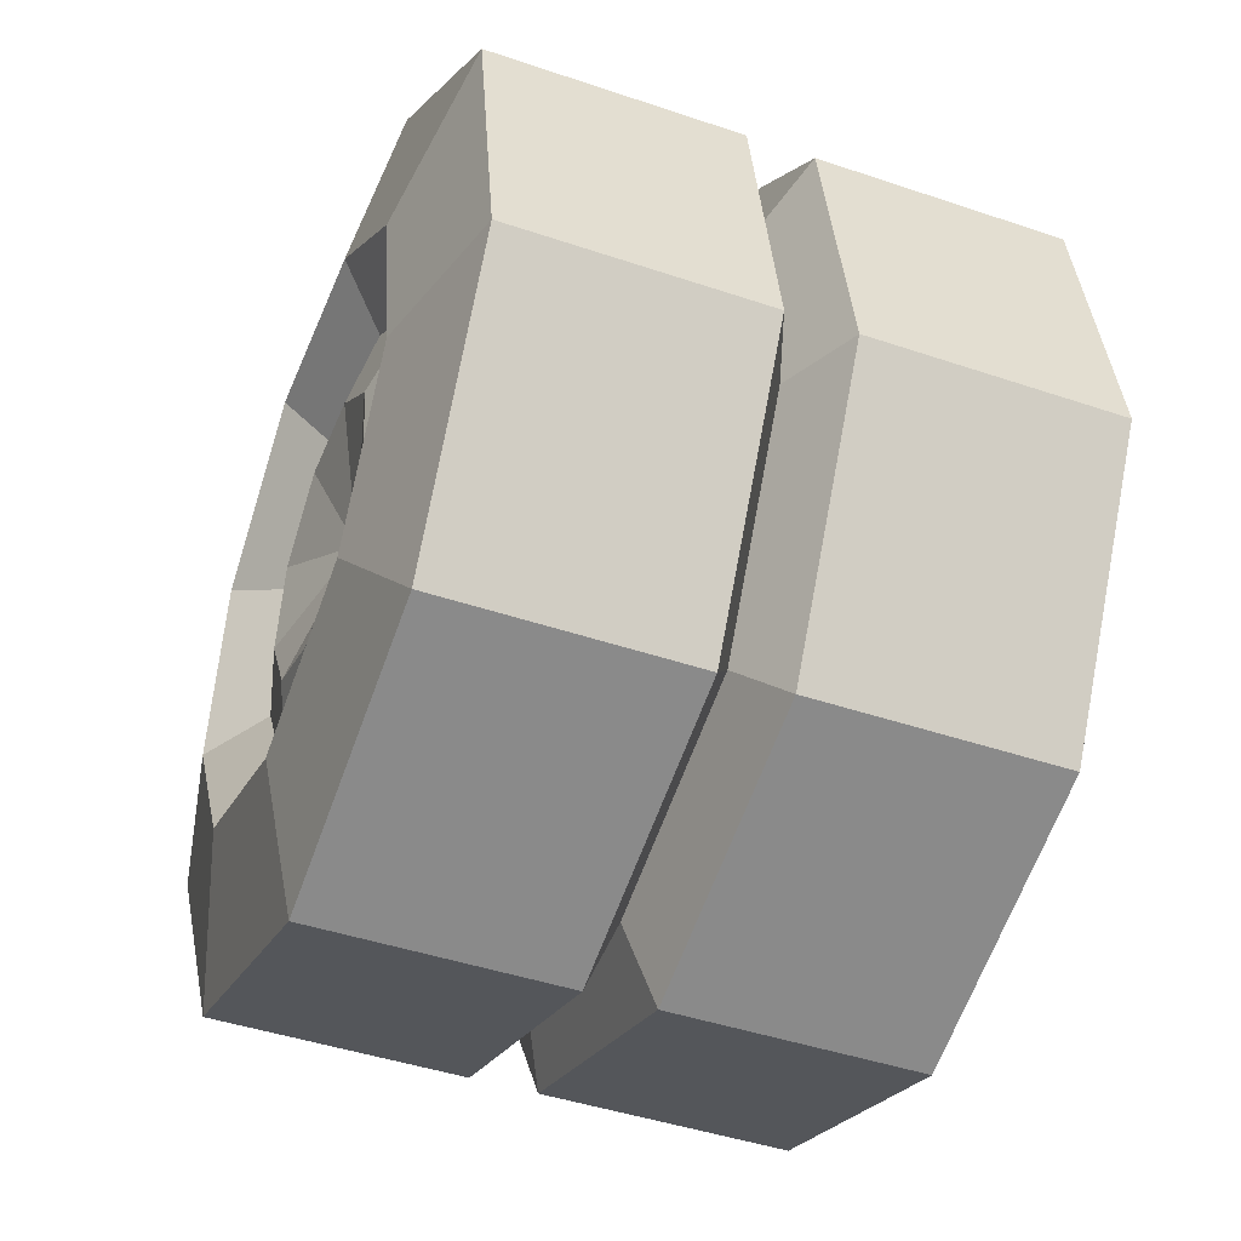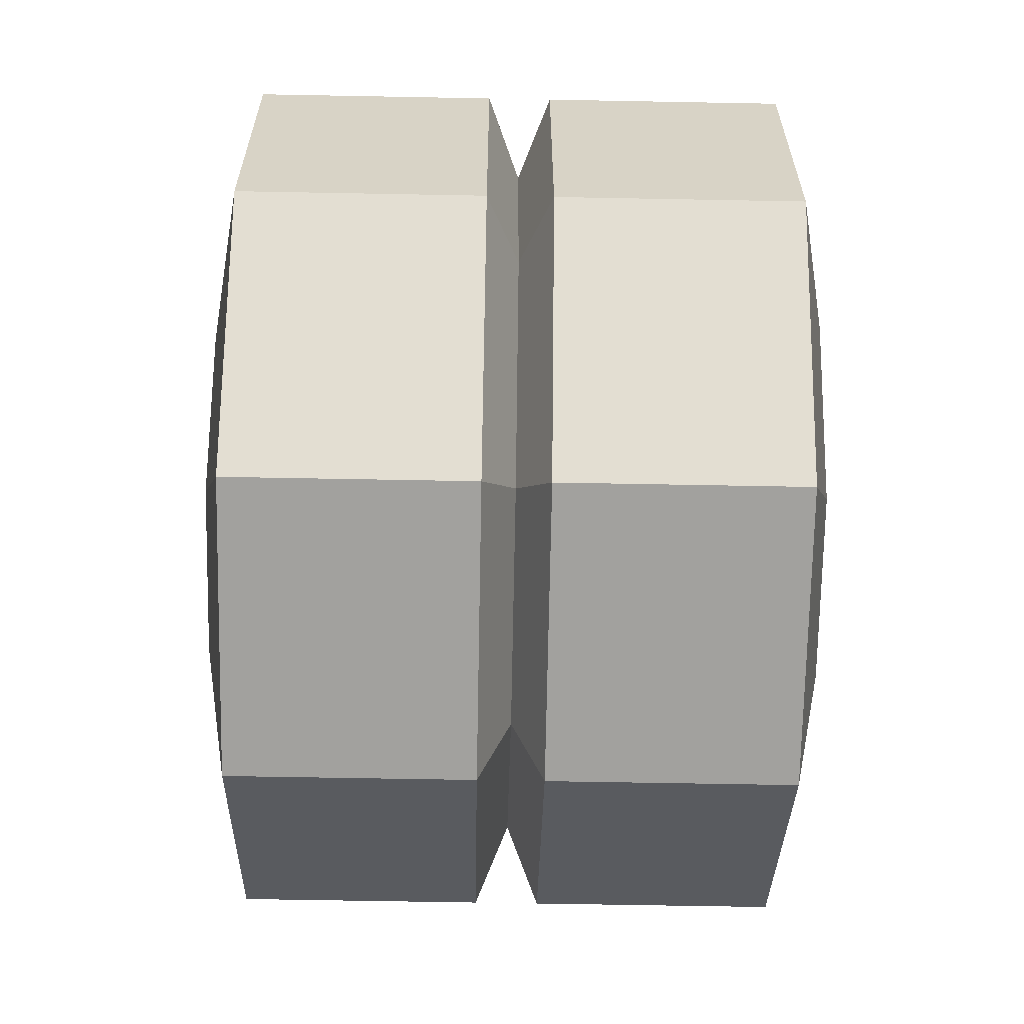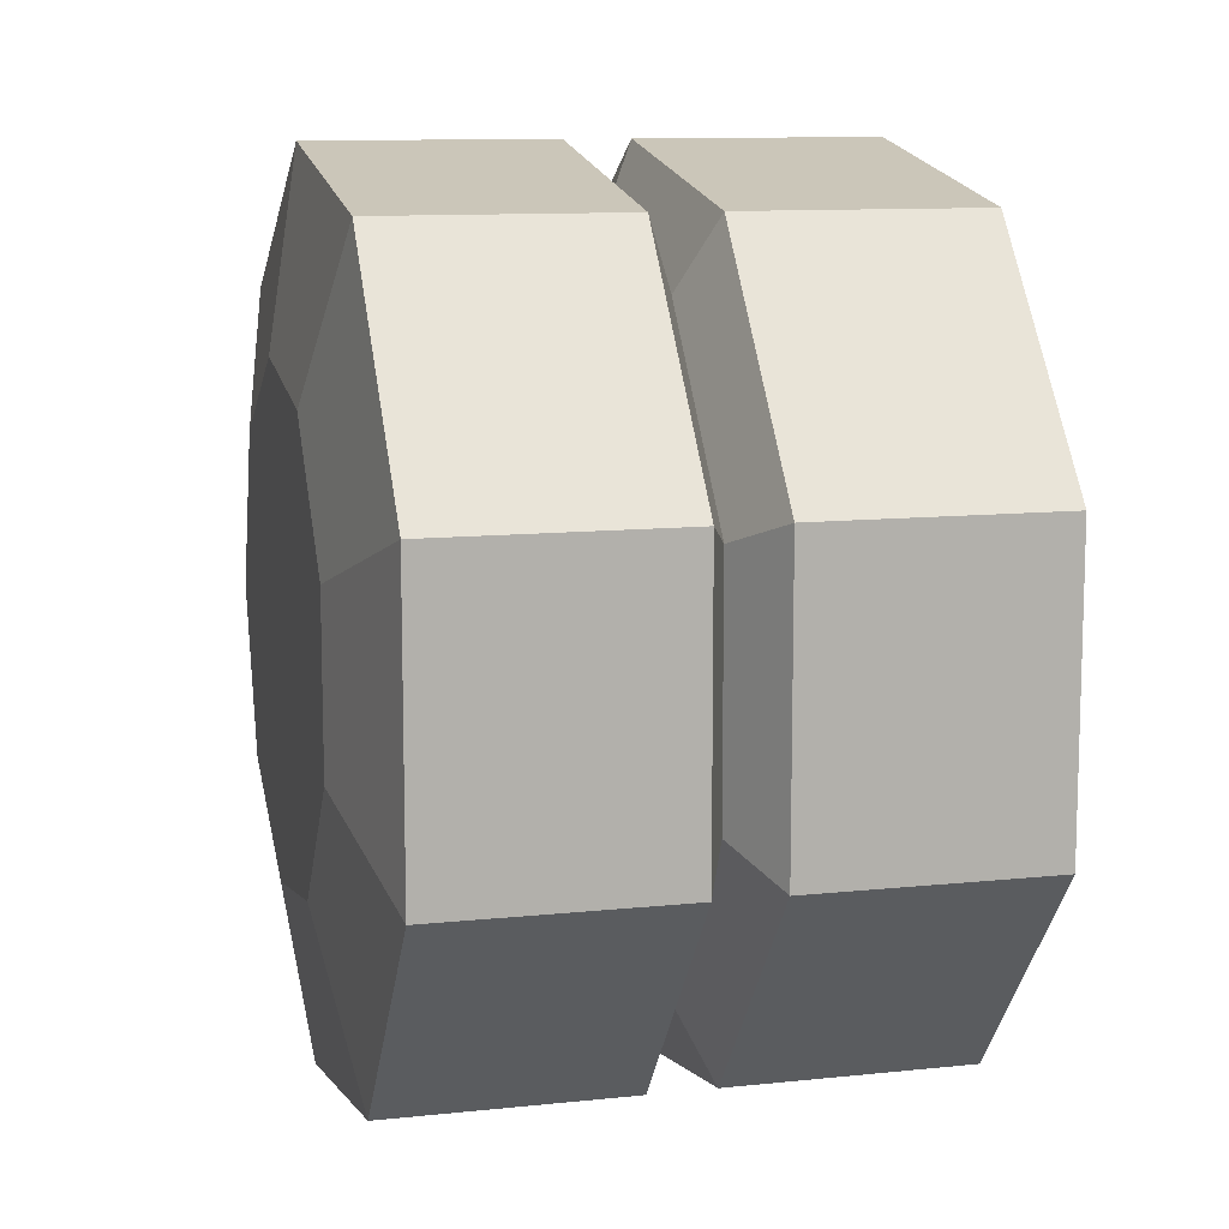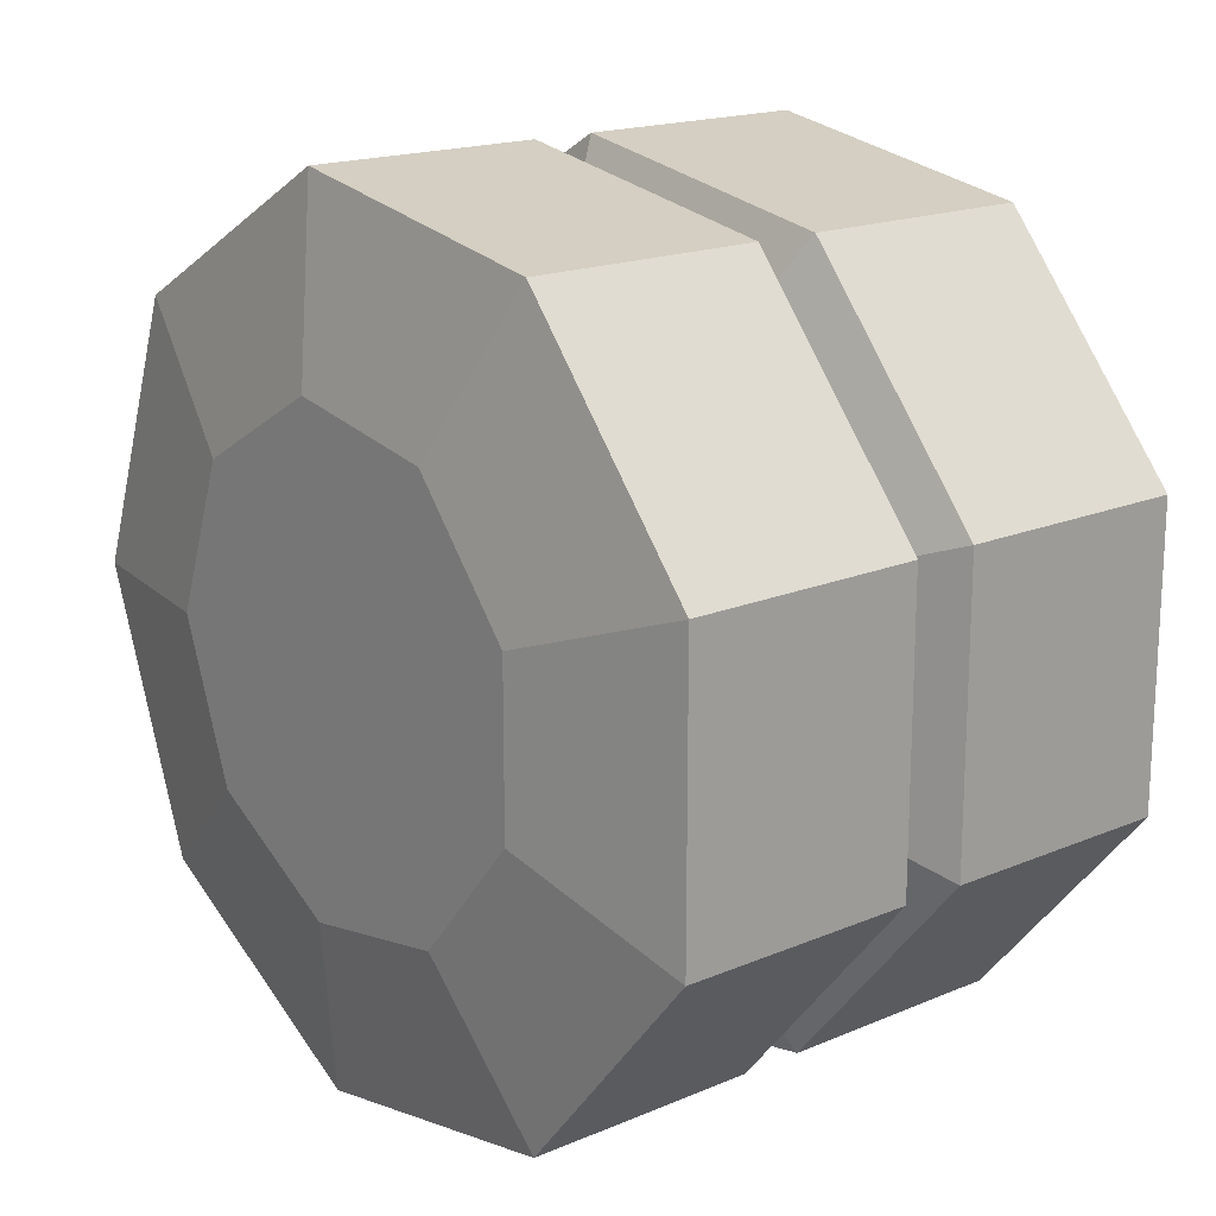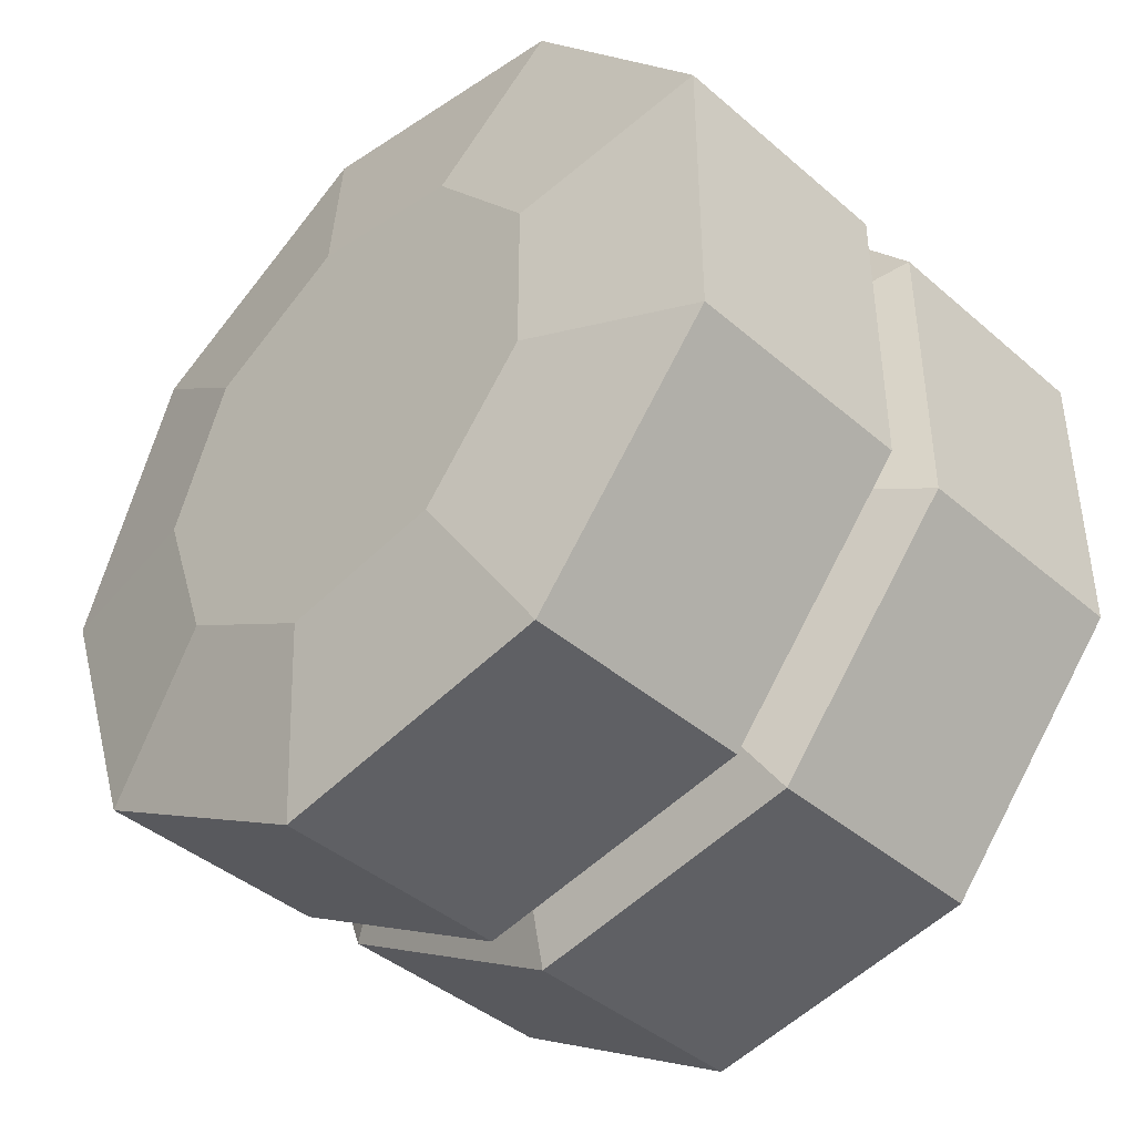
<metadata>
{"format":"obj","ext":"obj","renderer":"f3d","projection":"perspective","resolution":1024,"background":"white","views":[{"elev":-44.3,"azim":158.4,"up":"+Z"},{"elev":-62.1,"azim":-1.1,"up":"+Y"},{"elev":10.9,"azim":-14.7,"up":"+Y"},{"elev":17.5,"azim":-39.9,"up":"+Y"},{"elev":-41.9,"azim":-45.9,"up":"+Y"}]}
</metadata>
<code>
g car-truck-tanker-wheel_BL3
v 0.3676 0 -0.18
v 0.3676 -0.1083 -0.1406
v 0.3242 0 -0.01389
v 0.3676 0.1083 -0.1406
v 0.3676 0 -0.18
v 0.3242 0 -0.01389
v 0.3676 0.166 -0.04077
v 0.3676 0.1083 -0.1406
v 0.3242 0 -0.01389
v 0.3676 -0.1083 -0.1406
v 0.3676 -0.166 -0.04077
v 0.3242 0 -0.01389
v 0.3676 -0.166 -0.04077
v 0.3676 -0.146 0.07276
v 0.3242 0 -0.01389
v 0.3676 -0.146 0.07276
v 0.3676 -0.05764 0.1469
v 0.3242 0 -0.01389
v 0.3676 -0.05764 0.1469
v 0.3676 0.05764 0.1469
v 0.3242 0 -0.01389
v 0.3676 0.05764 0.1469
v 0.3676 0.146 0.07276
v 0.3242 0 -0.01389
v 0.3676 0.146 0.07276
v 0.3676 0.166 -0.04077
v 0.3242 0 -0.01389
v 0.3579 0 -0.5564
v 0.3579 -0.3578 -0.4262
v 0.3993 -0.2245 -0.2737
v 0.3993 -1.878e-07 -0.3554
v 0.3579 0.3578 -0.4262
v 0.3579 0 -0.5564
v 0.3993 -1.878e-07 -0.3554
v 0.3993 0.2245 -0.2737
v 0.3579 0 -0.5564
v 0.3579 0.3578 -0.4262
v 0.04798 0.3578 -0.4262
v 0.04798 6.258e-08 -0.5564
v 0.3579 -0.3578 -0.4262
v 0.3579 0 -0.5564
v 0.04798 6.258e-08 -0.5564
v 0.04798 -0.3578 -0.4262
v 0.04798 0.3578 -0.4262
v 0.006621 0.2907 -0.3493
v 0.006621 -1.252e-07 -0.4551
v 0.04798 6.258e-08 -0.5564
v 0.04798 6.258e-08 -0.5564
v 0.006621 -1.252e-07 -0.4551
v 0.006621 -0.2907 -0.3493
v 0.04798 -0.3578 -0.4262
v -0.03474 0 -0.5564
v 0.006621 -1.252e-07 -0.4551
v 0.006621 0.2907 -0.3493
v -0.03474 0.3578 -0.4262
v -0.03474 -0.3578 -0.4262
v 0.006621 -0.2907 -0.3493
v 0.006621 -1.252e-07 -0.4551
v -0.03474 0 -0.5564
v -0.03474 0 -0.5564
v -0.03474 0.3578 -0.4262
v -0.3447 0.3578 -0.4262
v -0.3447 6.258e-08 -0.5564
v -0.03474 -0.3578 -0.4262
v -0.03474 0 -0.5564
v -0.3447 6.258e-08 -0.5564
v -0.3447 -0.3578 -0.4262
v -0.3447 0.3578 -0.4262
v -0.386 0.2013 -0.2471
v -0.386 -6.258e-08 -0.3204
v -0.3447 6.258e-08 -0.5564
v -0.3447 6.258e-08 -0.5564
v -0.386 -6.258e-08 -0.3204
v -0.386 -0.2013 -0.2471
v -0.3447 -0.3578 -0.4262
v -0.386 0.2013 -0.2471
v -0.386 -0.2013 -0.2471
v -0.386 -6.258e-08 -0.3204
v -0.386 0.3085 -0.06153
v -0.386 -0.1071 0.2872
v -0.386 0.2713 0.1495
v -0.386 0.1071 0.2872
v -0.386 -0.2713 0.1495
v -0.386 -0.3085 -0.06153
v -0.3447 -0.3578 -0.4262
v -0.386 -0.2013 -0.2471
v -0.386 -0.3085 -0.06153
v -0.3447 -0.5481 -0.09645
v -0.3447 -0.1904 0.5232
v -0.386 -0.1071 0.2872
v -0.386 0.1071 0.2872
v -0.3447 0.1904 0.5232
v -0.3447 -0.482 0.2785
v -0.386 -0.2713 0.1495
v -0.386 -0.1071 0.2872
v -0.3447 -0.1904 0.5232
v -0.3447 -0.5481 -0.09645
v -0.386 -0.3085 -0.06153
v -0.386 -0.2713 0.1495
v -0.3447 -0.482 0.2785
v -0.03474 -0.1904 0.5232
v -0.03474 -0.482 0.2785
v -0.3447 -0.482 0.2785
v -0.3447 -0.1904 0.5232
v -0.03474 -0.482 0.2785
v -0.03474 -0.5481 -0.09645
v -0.3447 -0.5481 -0.09645
v -0.3447 -0.482 0.2785
v -0.03474 -0.5481 -0.09645
v -0.03474 -0.3578 -0.4262
v -0.3447 -0.3578 -0.4262
v -0.3447 -0.5481 -0.09645
v -0.03474 -0.482 0.2785
v 0.006621 -0.3916 0.2231
v 0.006621 -0.4453 -0.08147
v -0.03474 -0.5481 -0.09645
v -0.03474 -0.5481 -0.09645
v 0.006621 -0.4453 -0.08147
v 0.006621 -0.2907 -0.3493
v -0.03474 -0.3578 -0.4262
v 0.04798 -0.5481 -0.09645
v 0.006621 -0.4453 -0.08147
v 0.006621 -0.3916 0.2231
v 0.04798 -0.482 0.2785
v 0.04798 -0.3578 -0.4262
v 0.006621 -0.2907 -0.3493
v 0.006621 -0.4453 -0.08147
v 0.04798 -0.5481 -0.09645
v 0.3579 -0.482 0.2785
v 0.3579 -0.5481 -0.09645
v 0.04798 -0.5481 -0.09645
v 0.04798 -0.482 0.2785
v 0.3579 -0.5481 -0.09645
v 0.3579 -0.3578 -0.4262
v 0.04798 -0.3578 -0.4262
v 0.04798 -0.5481 -0.09645
v 0.3579 -0.3578 -0.4262
v 0.3579 -0.5481 -0.09645
v 0.3993 -0.344 -0.06671
v 0.3993 -0.2245 -0.2737
v 0.3579 -0.5481 -0.09645
v 0.3579 -0.482 0.2785
v 0.3993 -0.3025 0.1686
v 0.3993 -0.344 -0.06671
v 0.3579 -0.482 0.2785
v 0.3579 -0.1904 0.5232
v 0.3993 -0.1195 0.3222
v 0.3993 -0.3025 0.1686
v 0.3579 -0.1904 0.5232
v 0.3579 -0.482 0.2785
v 0.04798 -0.482 0.2785
v 0.04798 -0.1904 0.5232
v 0.3579 -0.1904 0.5232
v 0.3579 0.1904 0.5232
v 0.3993 0.1195 0.3222
v 0.3993 -0.1195 0.3222
v 0.3579 0.1904 0.5232
v 0.3579 -0.1904 0.5232
v 0.04798 -0.1904 0.5232
v 0.04798 0.1904 0.5232
v 0.04798 -0.482 0.2785
v 0.006621 -0.3916 0.2231
v 0.006621 -0.1547 0.422
v 0.04798 -0.1904 0.5232
v 0.04798 -0.1904 0.5232
v 0.006621 -0.1547 0.422
v 0.006621 0.1547 0.422
v 0.04798 0.1904 0.5232
v -0.03474 0.1904 0.5232
v 0.006621 0.1547 0.422
v 0.006621 -0.1547 0.422
v -0.03474 -0.1904 0.5232
v -0.03474 -0.1904 0.5232
v 0.006621 -0.1547 0.422
v 0.006621 -0.3916 0.2231
v -0.03474 -0.482 0.2785
v -0.03474 0.1904 0.5232
v -0.03474 -0.1904 0.5232
v -0.3447 -0.1904 0.5232
v -0.3447 0.1904 0.5232
v -0.03474 0.482 0.2785
v -0.03474 0.1904 0.5232
v -0.3447 0.1904 0.5232
v -0.3447 0.482 0.2785
v -0.03474 0.482 0.2785
v 0.006621 0.3916 0.2231
v 0.006621 0.1547 0.422
v -0.03474 0.1904 0.5232
v -0.3447 0.1904 0.5232
v -0.386 0.1071 0.2872
v -0.386 0.2713 0.1495
v -0.3447 0.482 0.2785
v -0.3447 0.482 0.2785
v -0.386 0.2713 0.1495
v -0.386 0.3085 -0.06153
v -0.3447 0.5481 -0.09645
v -0.03474 0.5481 -0.09645
v -0.03474 0.482 0.2785
v -0.3447 0.482 0.2785
v -0.3447 0.5481 -0.09645
v -0.03474 0.3578 -0.4262
v -0.03474 0.5481 -0.09645
v -0.3447 0.5481 -0.09645
v -0.3447 0.3578 -0.4262
v -0.3447 0.5481 -0.09645
v -0.386 0.3085 -0.06153
v -0.386 0.2013 -0.2471
v -0.3447 0.3578 -0.4262
v -0.03474 0.5481 -0.09645
v 0.006621 0.4453 -0.08147
v 0.006621 0.3916 0.2231
v -0.03474 0.482 0.2785
v -0.03474 0.3578 -0.4262
v 0.006621 0.2907 -0.3493
v 0.006621 0.4453 -0.08147
v -0.03474 0.5481 -0.09645
v 0.04798 0.5481 -0.09645
v 0.006621 0.4453 -0.08147
v 0.006621 0.2907 -0.3493
v 0.04798 0.3578 -0.4262
v 0.04798 0.482 0.2785
v 0.006621 0.3916 0.2231
v 0.006621 0.4453 -0.08147
v 0.04798 0.5481 -0.09645
v 0.04798 0.1904 0.5232
v 0.006621 0.1547 0.422
v 0.006621 0.3916 0.2231
v 0.04798 0.482 0.2785
v 0.3579 0.5481 -0.09645
v 0.3579 0.482 0.2785
v 0.04798 0.482 0.2785
v 0.04798 0.5481 -0.09645
v 0.3579 0.482 0.2785
v 0.3579 0.1904 0.5232
v 0.04798 0.1904 0.5232
v 0.04798 0.482 0.2785
v 0.3579 0.1904 0.5232
v 0.3579 0.482 0.2785
v 0.3993 0.3025 0.1686
v 0.3993 0.1195 0.3222
v 0.3579 0.482 0.2785
v 0.3579 0.5481 -0.09645
v 0.3993 0.344 -0.06671
v 0.3993 0.3025 0.1686
v 0.3579 0.5481 -0.09645
v 0.3579 0.3578 -0.4262
v 0.3993 0.2245 -0.2737
v 0.3993 0.344 -0.06671
v 0.3579 0.3578 -0.4262
v 0.3579 0.5481 -0.09645
v 0.04798 0.5481 -0.09645
v 0.04798 0.3578 -0.4262
v 0.3993 0.3025 0.1686
v 0.3993 0.344 -0.06671
v 0.3418 0.2619 -0.05475
v 0.3418 0.2303 0.1244
v 0.3993 0.344 -0.06671
v 0.3993 0.2245 -0.2737
v 0.3418 0.171 -0.2123
v 0.3418 0.2619 -0.05475
v 0.3418 0.2619 -0.05475
v 0.3418 0.171 -0.2123
v 0.3676 0.1083 -0.1406
v 0.3676 0.166 -0.04077
v 0.3418 0.2303 0.1244
v 0.3418 0.2619 -0.05475
v 0.3676 0.166 -0.04077
v 0.3676 0.146 0.07276
v 0.3418 0.09097 0.2414
v 0.3418 0.2303 0.1244
v 0.3676 0.146 0.07276
v 0.3676 0.05764 0.1469
v 0.3993 0.1195 0.3222
v 0.3993 0.3025 0.1686
v 0.3418 0.2303 0.1244
v 0.3418 0.09097 0.2414
v 0.3993 -0.1195 0.3222
v 0.3993 0.1195 0.3222
v 0.3418 0.09097 0.2414
v 0.3418 -0.09097 0.2414
v 0.3418 -0.09097 0.2414
v 0.3418 0.09097 0.2414
v 0.3676 0.05764 0.1469
v 0.3676 -0.05764 0.1469
v 0.3993 -0.3025 0.1686
v 0.3993 -0.1195 0.3222
v 0.3418 -0.09097 0.2414
v 0.3418 -0.2303 0.1244
v 0.3418 -0.2303 0.1244
v 0.3418 -0.09097 0.2414
v 0.3676 -0.05764 0.1469
v 0.3676 -0.146 0.07276
v 0.3418 -0.2619 -0.05475
v 0.3418 -0.2303 0.1244
v 0.3676 -0.146 0.07276
v 0.3676 -0.166 -0.04077
v 0.3993 -0.344 -0.06671
v 0.3993 -0.3025 0.1686
v 0.3418 -0.2303 0.1244
v 0.3418 -0.2619 -0.05475
v 0.3993 -0.2245 -0.2737
v 0.3993 -0.344 -0.06671
v 0.3418 -0.2619 -0.05475
v 0.3418 -0.171 -0.2123
v 0.3418 -0.171 -0.2123
v 0.3418 -0.2619 -0.05475
v 0.3676 -0.166 -0.04077
v 0.3676 -0.1083 -0.1406
v 0.3993 -1.878e-07 -0.3554
v 0.3993 -0.2245 -0.2737
v 0.3418 -0.171 -0.2123
v 0.3418 -1.252e-07 -0.2745
v 0.3418 -1.252e-07 -0.2745
v 0.3418 -0.171 -0.2123
v 0.3676 -0.1083 -0.1406
v 0.3676 0 -0.18
v 0.3418 0.171 -0.2123
v 0.3418 -1.252e-07 -0.2745
v 0.3676 0 -0.18
v 0.3676 0.1083 -0.1406
v 0.3993 0.2245 -0.2737
v 0.3993 -1.878e-07 -0.3554
v 0.3418 -1.252e-07 -0.2745
v 0.3418 0.171 -0.2123
g car-truck-tanker-wheel_BL3_0
f 3 2 1
f 6 5 4
f 9 8 7
f 12 11 10
f 15 14 13
f 18 17 16
f 21 20 19
f 24 23 22
f 27 26 25
f 30 29 28
f 31 30 28
f 34 33 32
f 35 34 32
f 38 37 36
f 39 38 36
f 42 41 40
f 43 42 40
f 46 45 44
f 47 46 44
f 50 49 48
f 51 50 48
f 54 53 52
f 55 54 52
f 58 57 56
f 59 58 56
f 62 61 60
f 63 62 60
f 66 65 64
f 67 66 64
f 70 69 68
f 71 70 68
f 74 73 72
f 75 74 72
f 78 77 76
f 77 79 76
f 77 80 79
f 79 80 81
f 80 82 81
f 83 80 77
f 84 83 77
f 87 86 85
f 88 87 85
f 91 90 89
f 92 91 89
f 95 94 93
f 96 95 93
f 99 98 97
f 100 99 97
f 103 102 101
f 104 103 101
f 107 106 105
f 108 107 105
f 111 110 109
f 112 111 109
f 115 114 113
f 116 115 113
f 119 118 117
f 120 119 117
f 123 122 121
f 124 123 121
f 127 126 125
f 128 127 125
f 131 130 129
f 132 131 129
f 135 134 133
f 136 135 133
f 139 138 137
f 140 139 137
f 143 142 141
f 144 143 141
f 147 146 145
f 148 147 145
f 151 150 149
f 152 151 149
f 155 154 153
f 156 155 153
f 159 158 157
f 160 159 157
f 163 162 161
f 164 163 161
f 167 166 165
f 168 167 165
f 171 170 169
f 172 171 169
f 175 174 173
f 176 175 173
f 179 178 177
f 180 179 177
f 183 182 181
f 184 183 181
f 187 186 185
f 188 187 185
f 191 190 189
f 192 191 189
f 195 194 193
f 196 195 193
f 199 198 197
f 200 199 197
f 203 202 201
f 204 203 201
f 207 206 205
f 208 207 205
f 211 210 209
f 212 211 209
f 215 214 213
f 216 215 213
f 219 218 217
f 220 219 217
f 223 222 221
f 224 223 221
f 227 226 225
f 228 227 225
f 231 230 229
f 232 231 229
f 235 234 233
f 236 235 233
f 239 238 237
f 240 239 237
f 243 242 241
f 244 243 241
f 247 246 245
f 248 247 245
f 251 250 249
f 252 251 249
f 255 254 253
f 256 255 253
f 259 258 257
f 260 259 257
f 263 262 261
f 264 263 261
f 267 266 265
f 268 267 265
f 271 270 269
f 272 271 269
f 275 274 273
f 276 275 273
f 279 278 277
f 280 279 277
f 283 282 281
f 284 283 281
f 287 286 285
f 288 287 285
f 291 290 289
f 292 291 289
f 295 294 293
f 296 295 293
f 299 298 297
f 300 299 297
f 303 302 301
f 304 303 301
f 307 306 305
f 308 307 305
f 311 310 309
f 312 311 309
f 315 314 313
f 316 315 313
f 319 318 317
f 320 319 317
f 323 322 321
f 324 323 321

</code>
